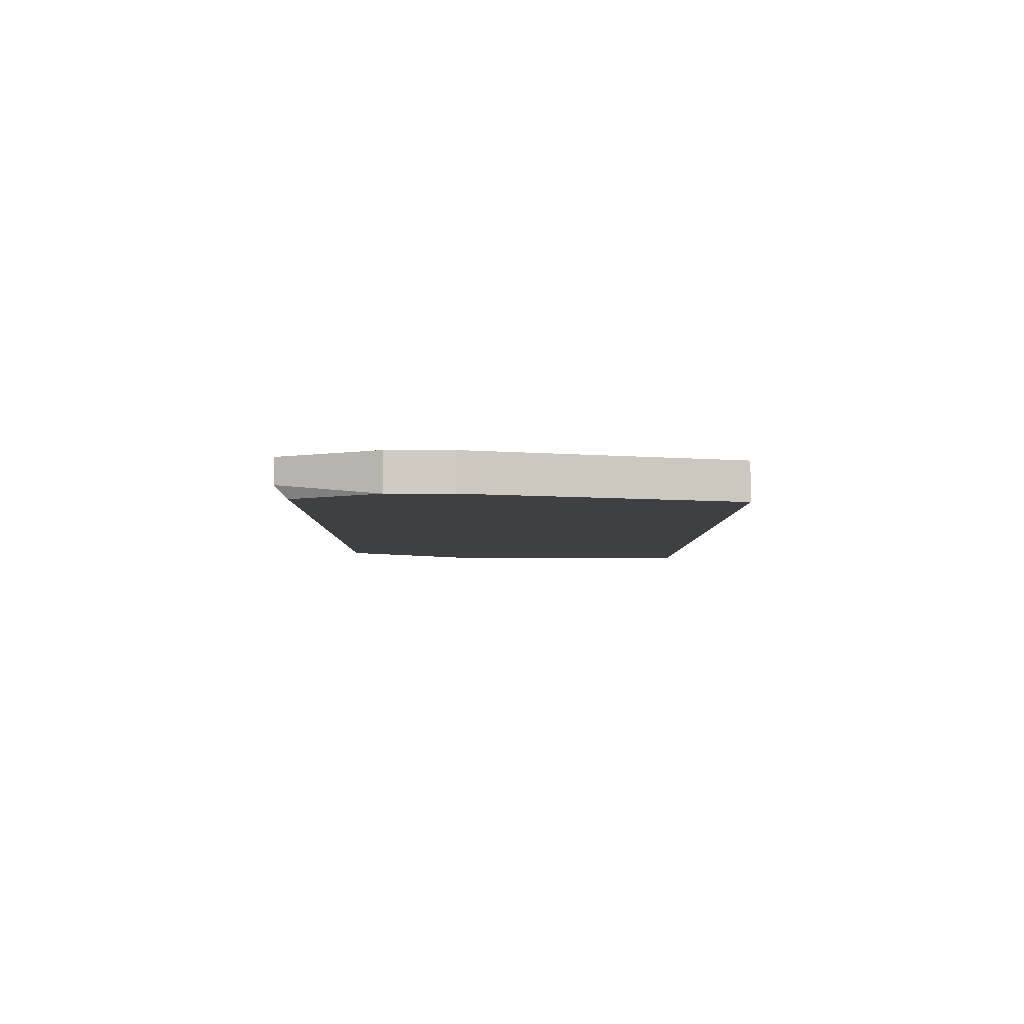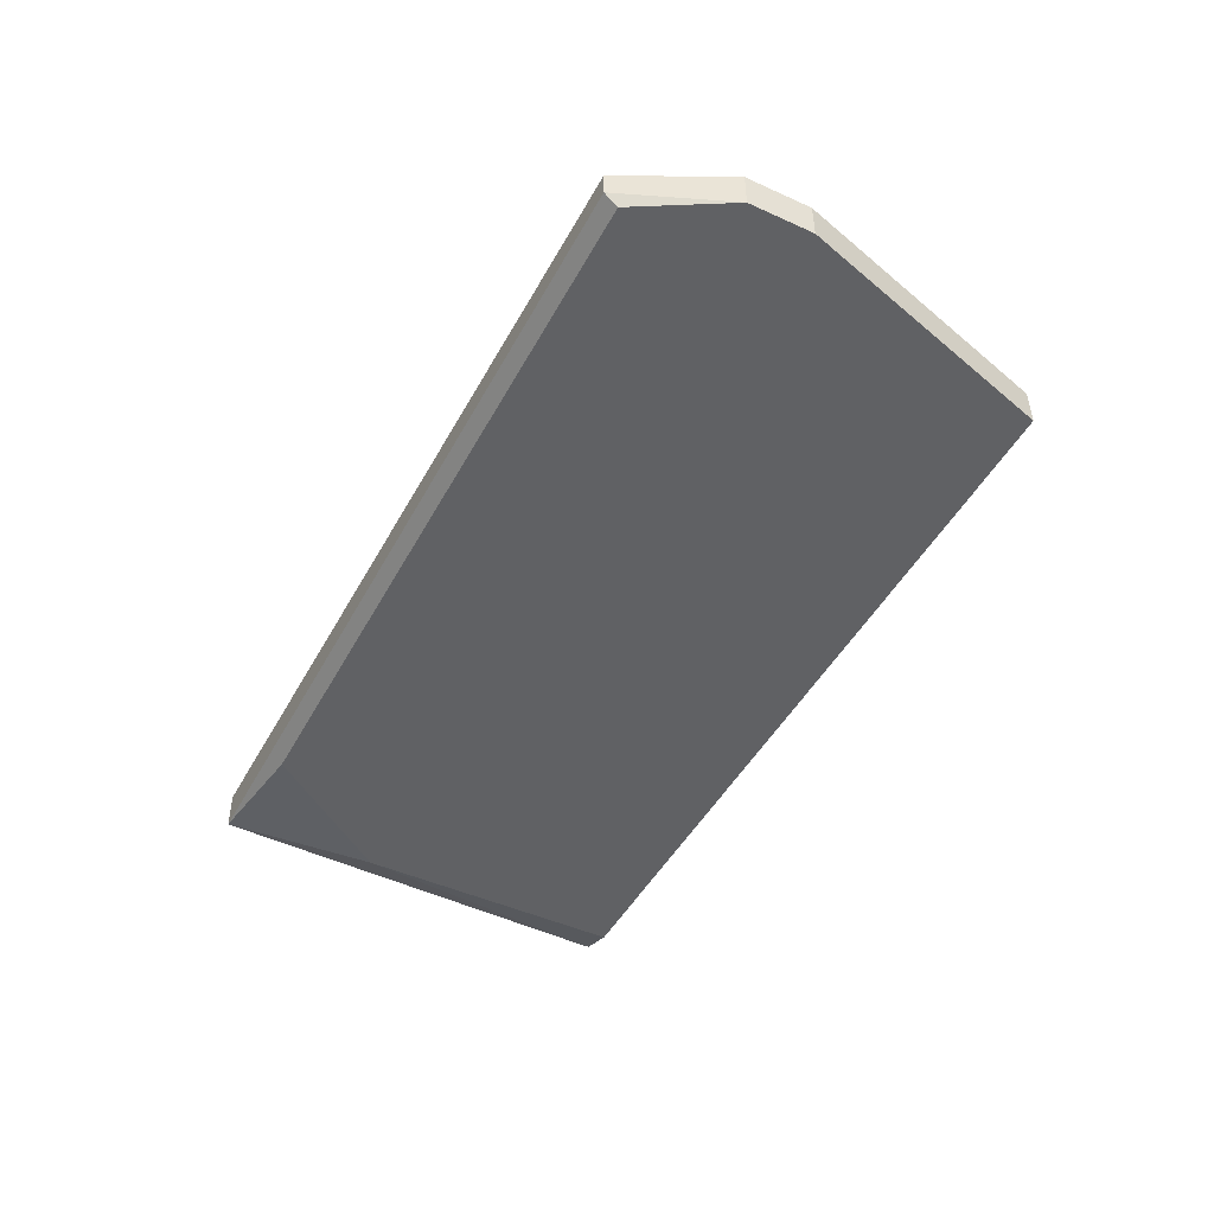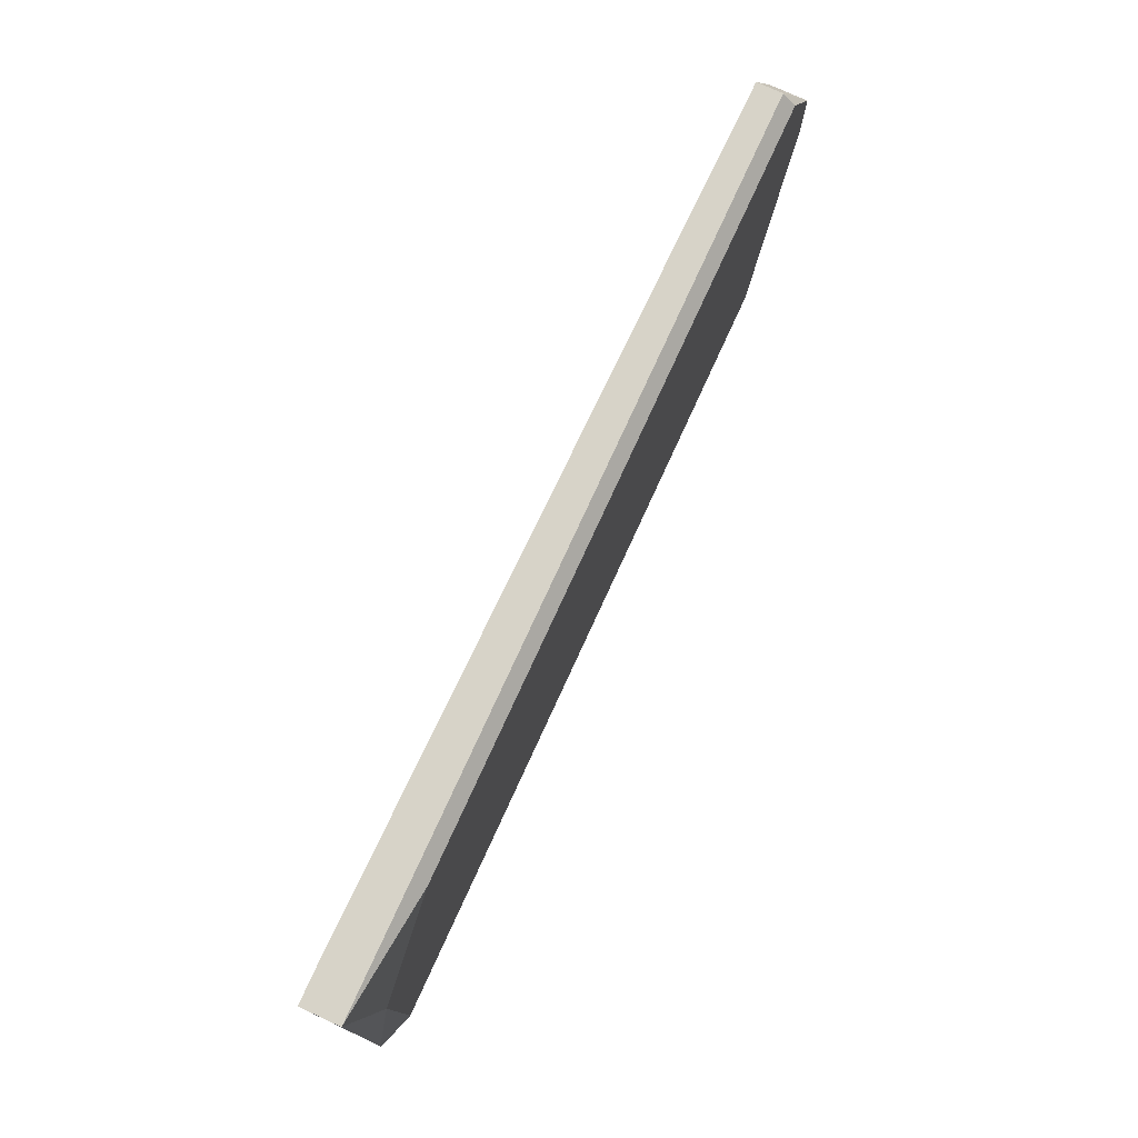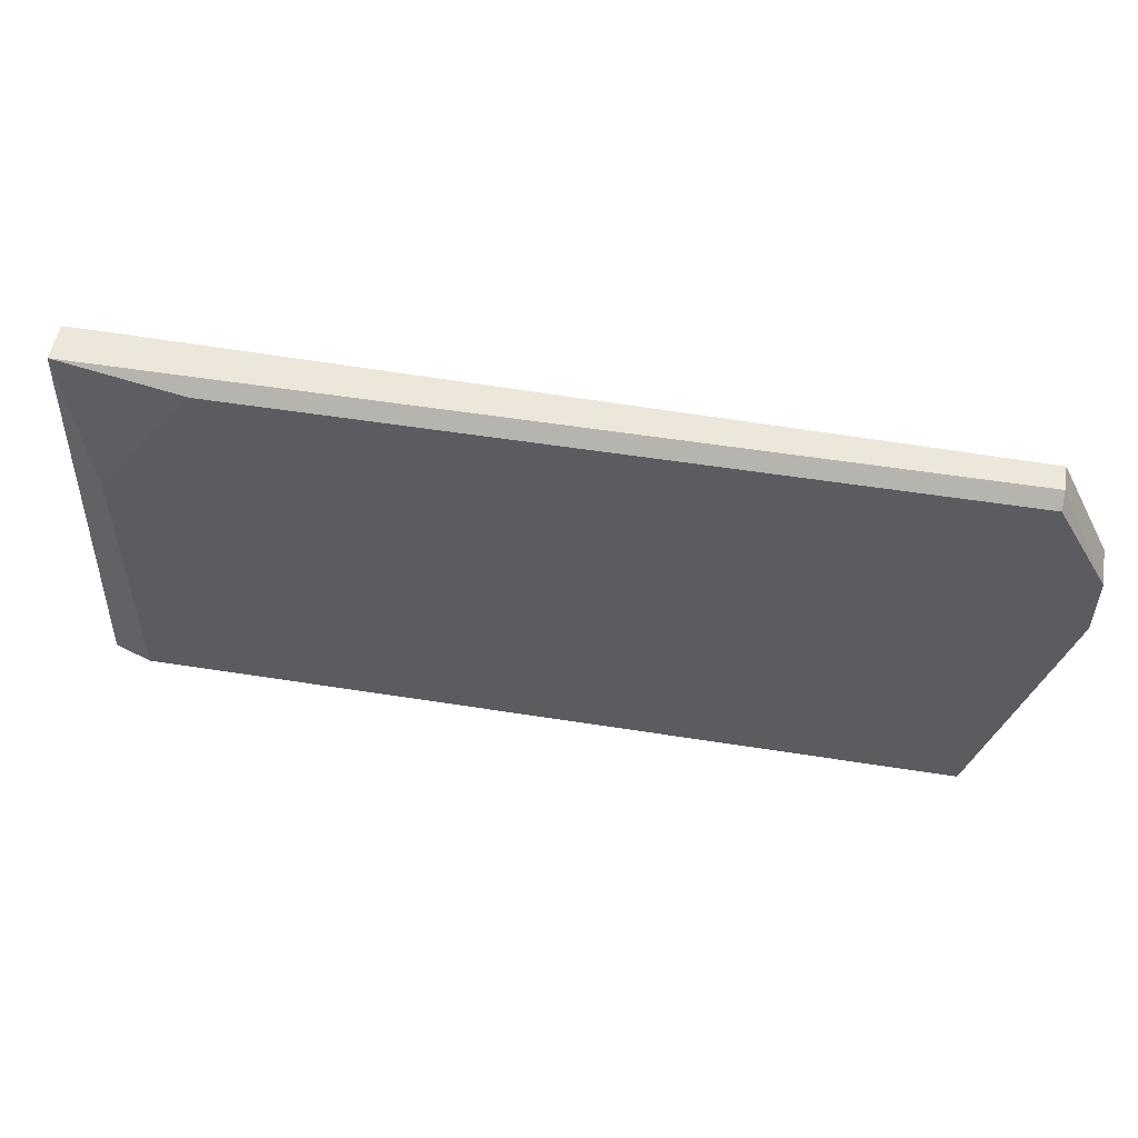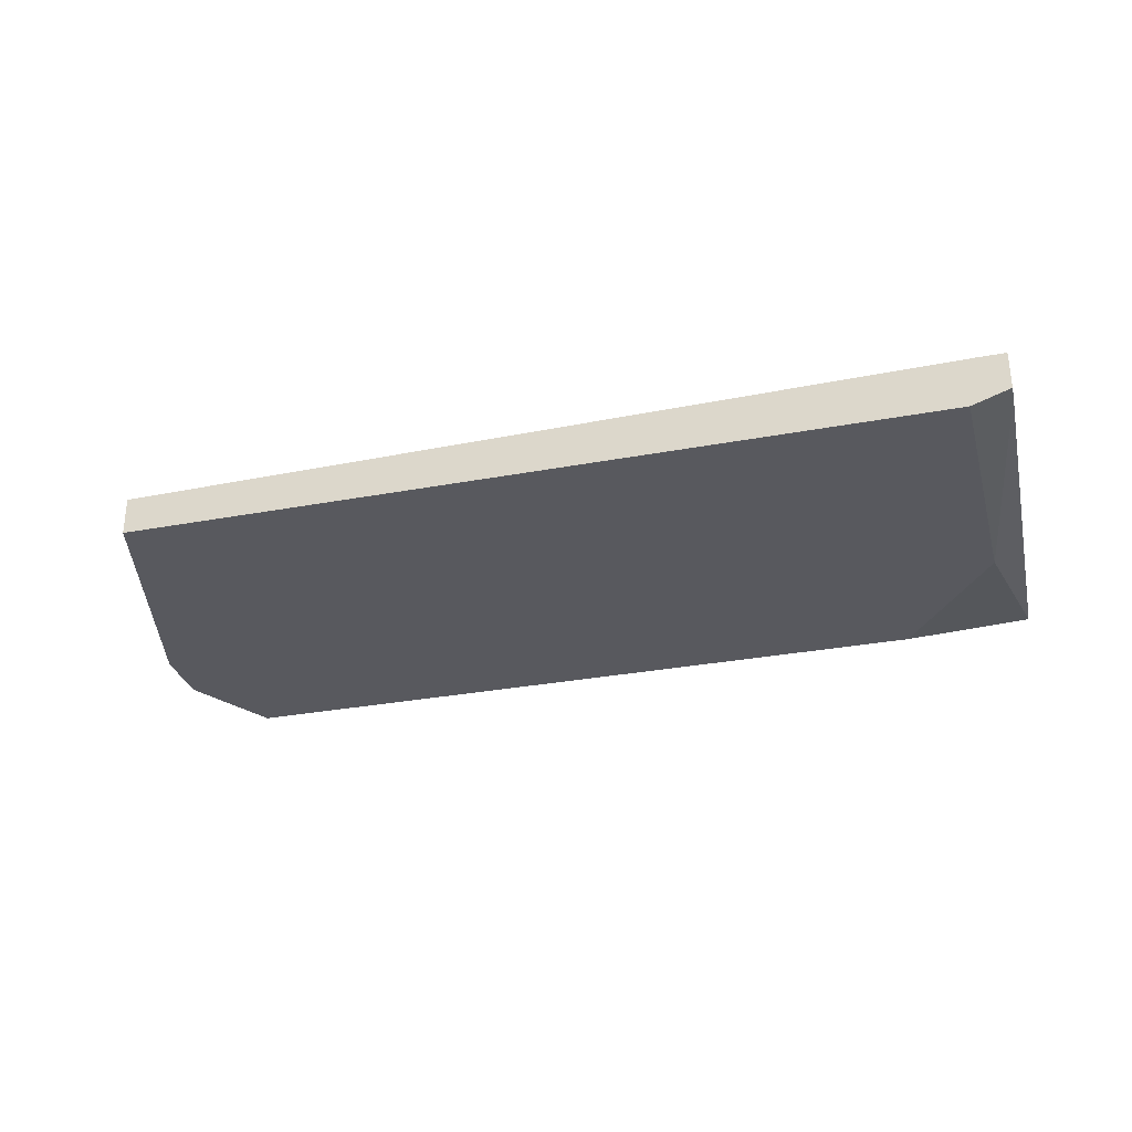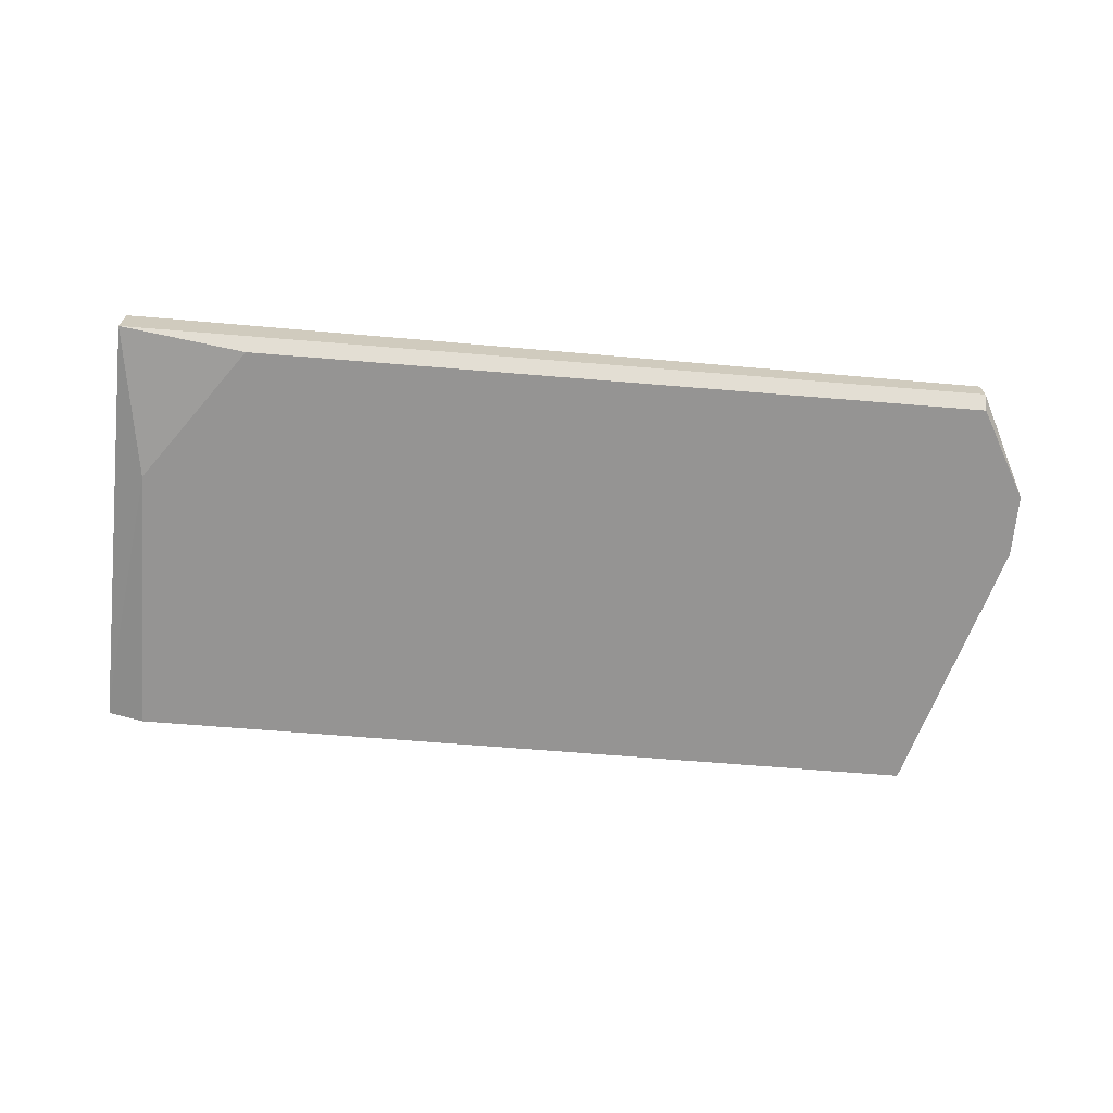
<metadata>
{"format":"obj","ext":"obj","renderer":"f3d","projection":"perspective","resolution":1024,"background":"white","views":[{"elev":-5.1,"azim":89.7,"up":"+Y"},{"elev":-46.8,"azim":62.7,"up":"+Y"},{"elev":77.1,"azim":-65.3,"up":"+Z"},{"elev":53.0,"azim":9.7,"up":"+Z"},{"elev":-30.4,"azim":-164.8,"up":"+Y"},{"elev":-67.1,"azim":-4.7,"up":"+Y"}]}
</metadata>
<code>
v -0.07324 0.000745 -0.02595
v -0.07324 -0.001725 -0.02595
v -0.07324 -0.001725 -0.02513
v -0.01313 -0.002549 -0.004548
v -0.01313 -0.002549 -0.008667
v -0.01313 -7.8e-05 -0.004548
v -0.01313 -7.8e-05 -0.008667
v -0.06995 0.000745 0.002039
v -0.01807 -0.002549 -0.02595
v -0.01807 -7.8e-05 -0.02595
v -0.06418 -0.002549 0.001214
v -0.07077 0.000745 -0.02513
v -0.07077 -0.002549 -0.007842
v -0.07077 -0.002549 -0.02595
v -0.01643 -0.001725 0.002039
v -0.01643 -0.002549 0.001214
v -0.01643 -7.8e-05 0.002039
v -0.07159 0.000745 -0.02595
v -0.07242 0.000745 0.002039
v -0.07242 -0.001725 0.002039
f 8 7 12
f 2 18 10
f 3 20 19
f 2 10 9
f 10 5 9
f 9 5 16
f 9 16 13
f 3 2 13
f 20 3 13
f 19 20 17
f 2 9 14
f 9 13 14
f 13 2 14
f 16 20 11
f 13 16 11
f 20 13 11
f 2 3 1
f 18 2 1
f 3 19 1
f 19 18 1
f 20 16 15
f 6 17 15
f 17 20 15
f 18 19 8
f 17 6 8
f 19 17 8
f 6 5 7
f 5 10 7
f 8 6 7
f 5 6 4
f 16 5 4
f 6 15 4
f 15 16 4
f 10 18 12
f 18 8 12
f 7 10 12

</code>
